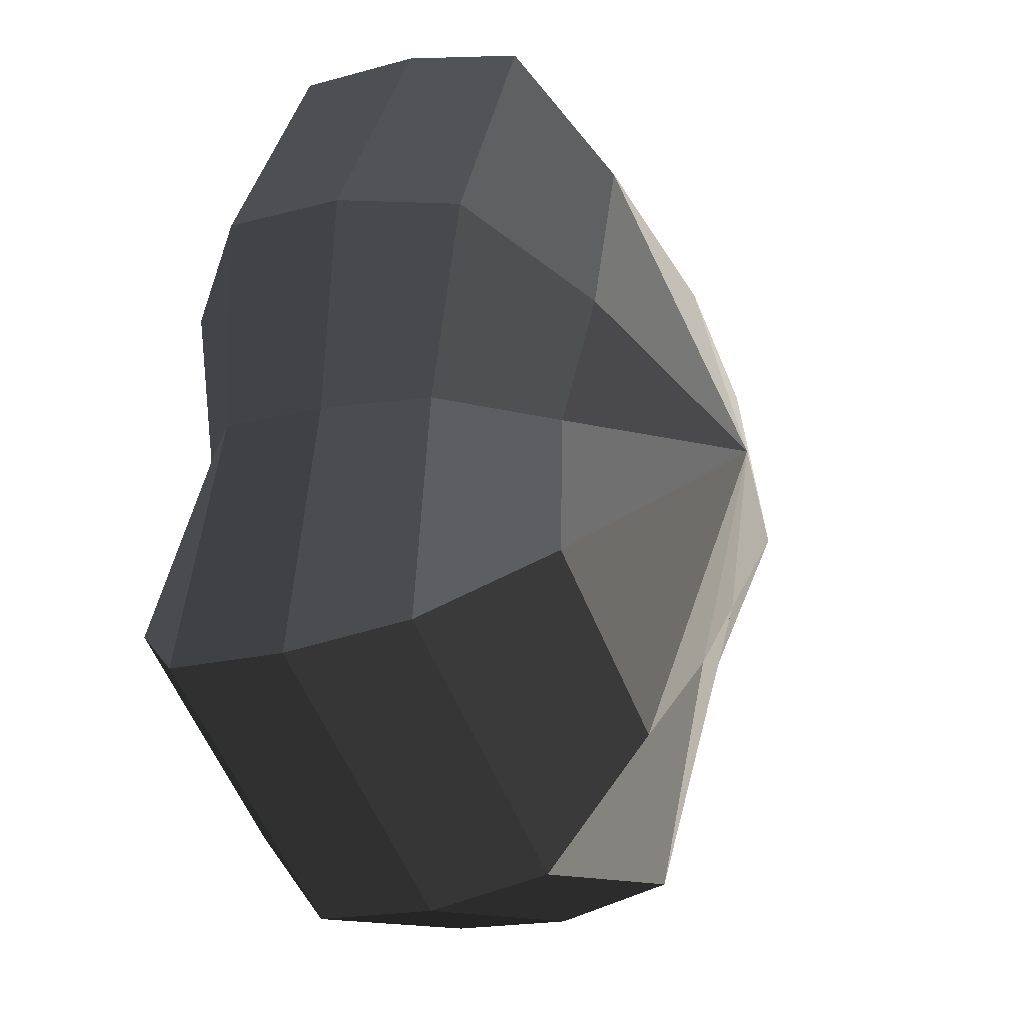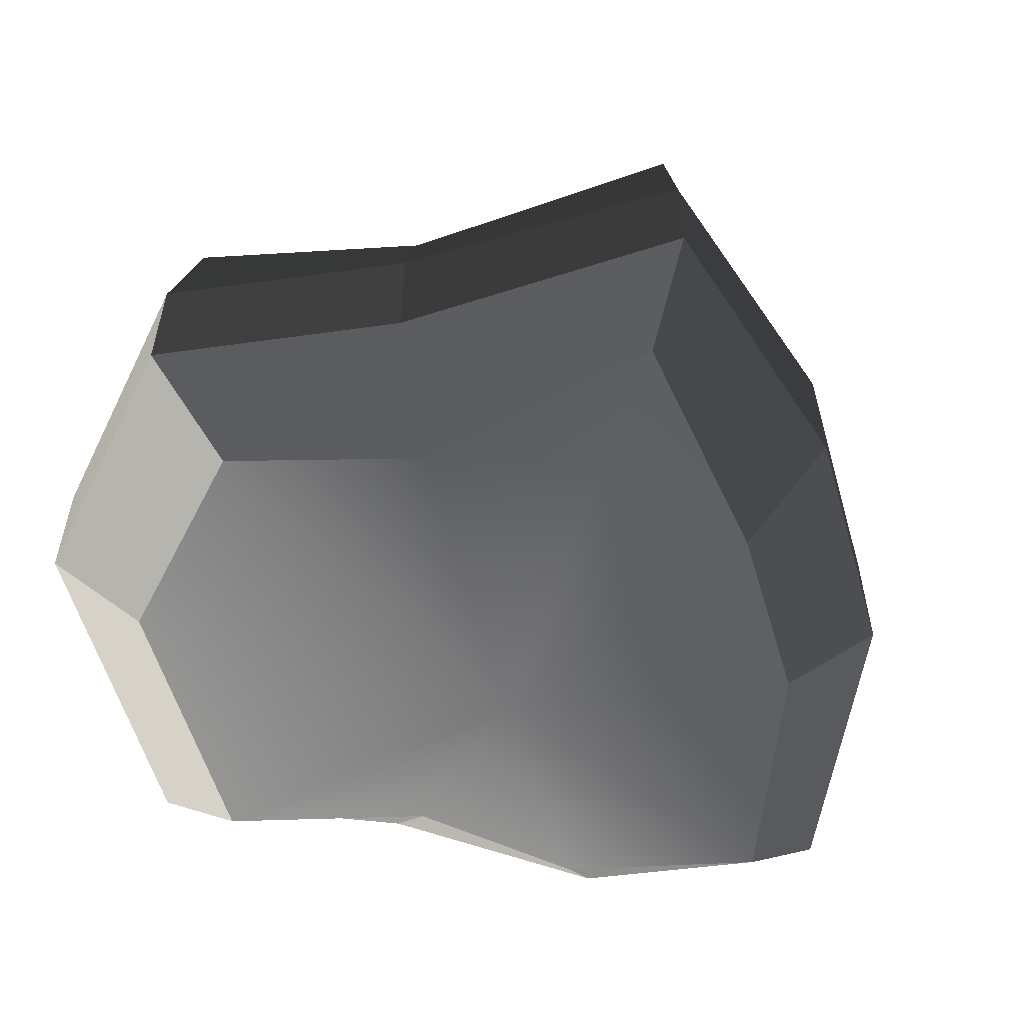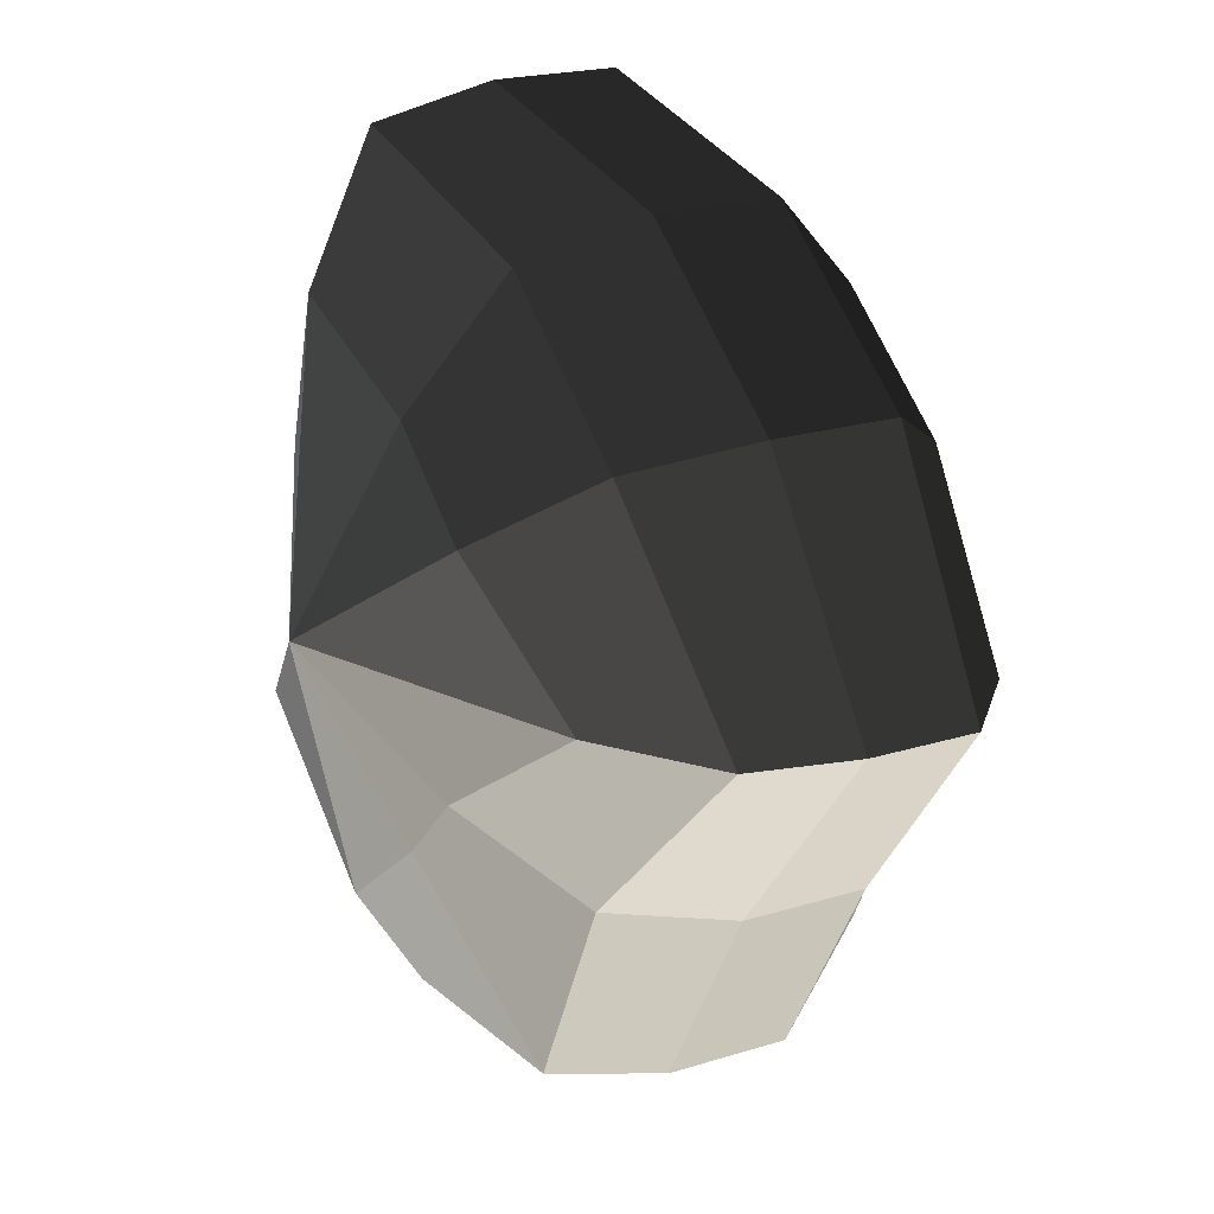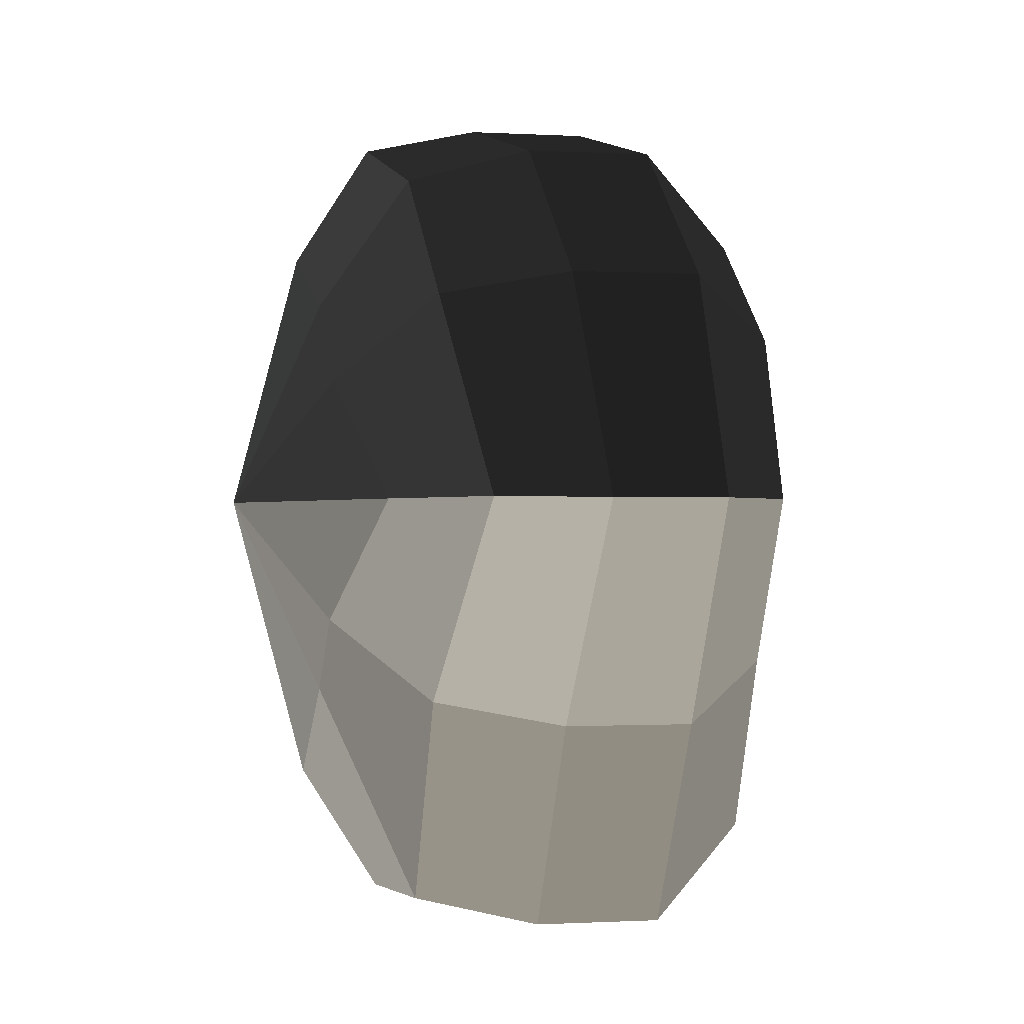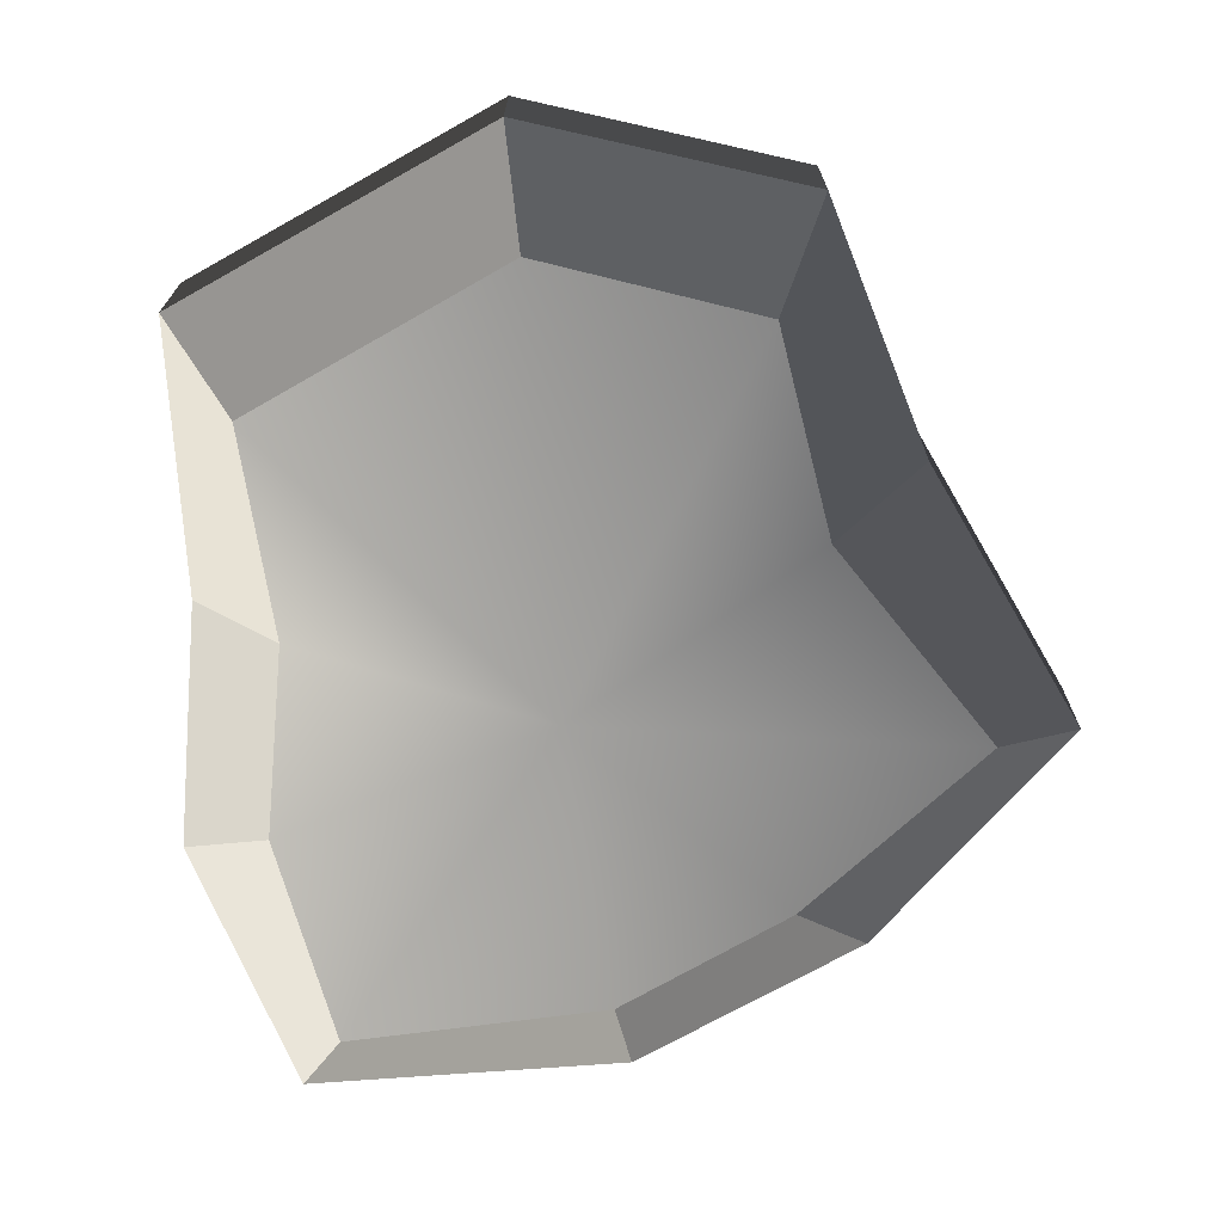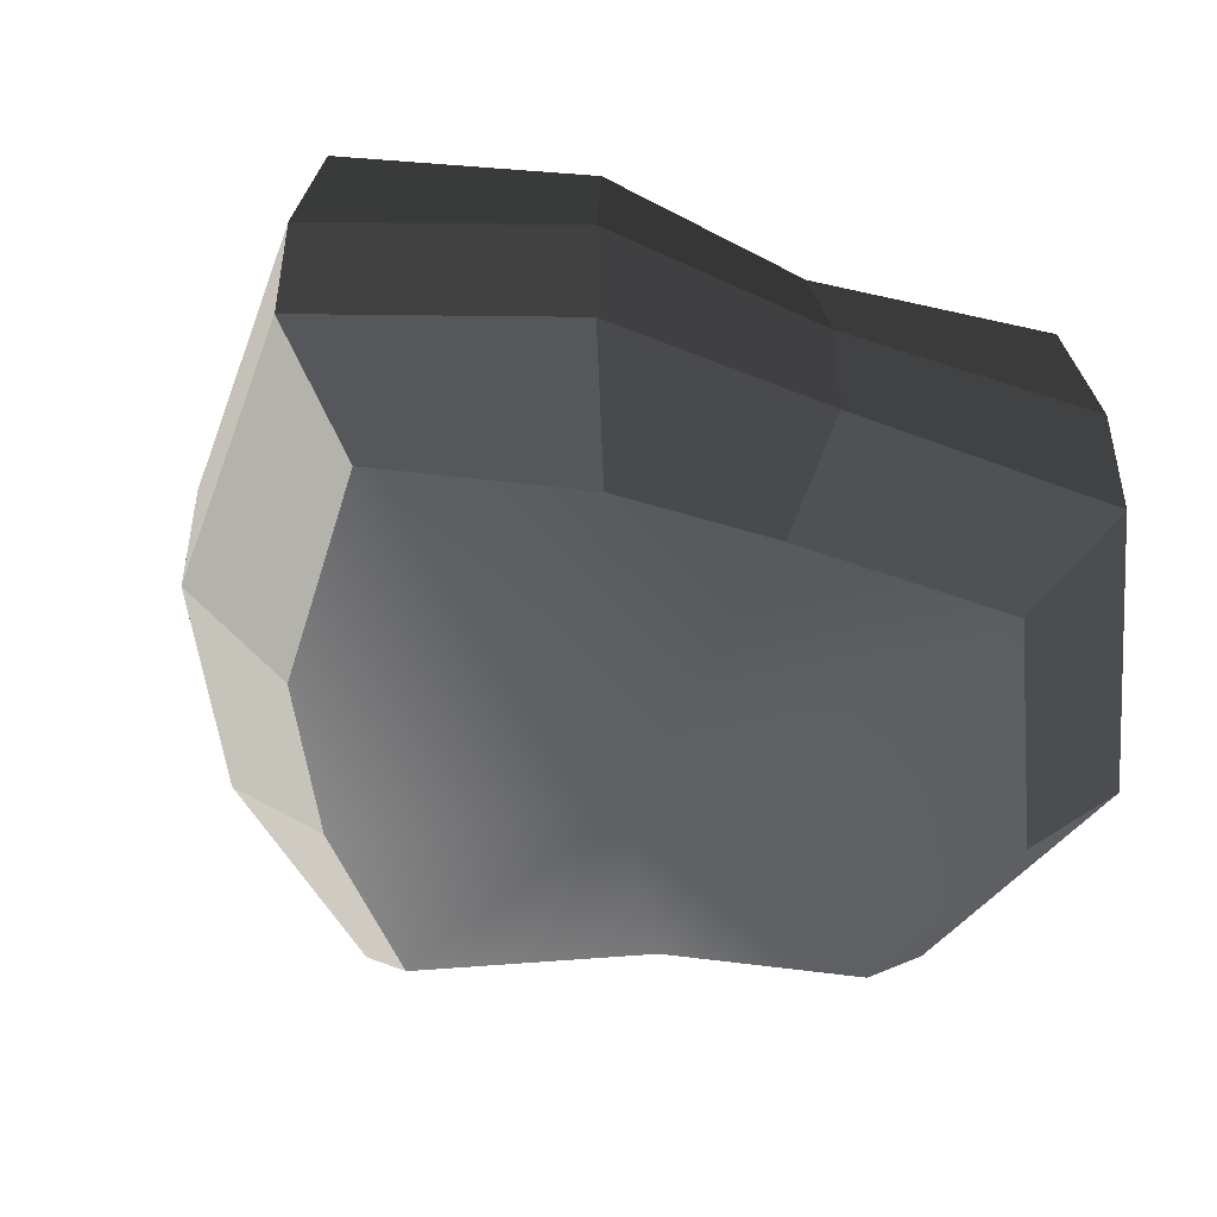
<metadata>
{"format":"obj","ext":"obj","renderer":"f3d","projection":"perspective","resolution":1024,"background":"white","views":[{"elev":-16.6,"azim":119.7,"up":"+Z"},{"elev":-57.3,"azim":-111.9,"up":"+Y"},{"elev":20.8,"azim":-119.3,"up":"+Z"},{"elev":-0.6,"azim":-102.5,"up":"+Z"},{"elev":-72.4,"azim":171.3,"up":"+Y"},{"elev":-48.7,"azim":57.5,"up":"+Y"}]}
</metadata>
<code>
v 0.01455 -0.02578 -0.04036
v 0.004624 -0.03398 0.001091
v 0.03878 -0.02578 -0.02105
v -0.009664 -0.02578 -0.03818
v -0.01825 -0.02578 -0.01778
v -0.03822 -0.02223 0.001091
v -0.02135 -0.02578 0.01996
v -0.005298 -0.02578 0.03272
v 0.02109 -0.02578 0.04036
v 0.0306 -0.02578 0.01996
v 0.03219 -0.02223 0.001091
v 0.03878 -0.02578 -0.02105
v 0.04797 -0.01489 -0.02773
v 0.01805 -0.01489 -0.05115
v 0.01455 -0.02578 -0.04036
v 0.01455 -0.02578 -0.04036
v 0.01805 -0.01489 -0.05115
v -0.01317 -0.01489 -0.04897
v -0.009664 -0.02578 -0.03818
v -0.009664 -0.02578 -0.03818
v -0.01317 -0.01489 -0.04897
v -0.02743 -0.01489 -0.02445
v -0.01825 -0.02578 -0.01778
v -0.01825 -0.02578 -0.01778
v -0.02743 -0.01489 -0.02445
v -0.04797 -0.01289 0.001091
v -0.03822 -0.02223 0.001091
v -0.03822 -0.02223 0.001091
v -0.04797 -0.01289 0.001091
v -0.03053 -0.01489 0.02663
v -0.02135 -0.02578 0.01996
v -0.02135 -0.02578 0.01996
v -0.03053 -0.01489 0.02663
v -0.008805 -0.01489 0.04351
v -0.005298 -0.02578 0.03272
v -0.005298 -0.02578 0.03272
v -0.008805 -0.01489 0.04351
v 0.0246 -0.01489 0.05115
v 0.02109 -0.02578 0.04036
v 0.02109 -0.02578 0.04036
v 0.0246 -0.01489 0.05115
v 0.03978 -0.01489 0.02663
v 0.0306 -0.02578 0.01996
v 0.0306 -0.02578 0.01996
v 0.03978 -0.01489 0.02663
v 0.04193 -0.01289 0.001091
v 0.03219 -0.02223 0.001091
v 0.03219 -0.02223 0.001091
v 0.04193 -0.01289 0.001091
v 0.04797 -0.01489 -0.02773
v 0.03878 -0.02578 -0.02105
v 0.04797 -0.01489 -0.02773
v 0.04797 -0.0001483 -0.02773
v 0.01805 -0.0001483 -0.05115
v 0.01805 -0.01489 -0.05115
v 0.01805 -0.01489 -0.05115
v 0.01805 -0.0001483 -0.05115
v -0.01317 -0.0001483 -0.04897
v -0.01317 -0.01489 -0.04897
v -0.01317 -0.01489 -0.04897
v -0.01317 -0.0001483 -0.04897
v -0.02743 -0.0001483 -0.02445
v -0.02743 -0.01489 -0.02445
v -0.02743 -0.01489 -0.02445
v -0.02743 -0.0001483 -0.02445
v -0.04797 -0.0002293 0.001091
v -0.04797 -0.01289 0.001091
v -0.04797 -0.01289 0.001091
v -0.04797 -0.0002293 0.001091
v -0.03053 -0.0001483 0.02663
v -0.03053 -0.01489 0.02663
v -0.03053 -0.01489 0.02663
v -0.03053 -0.0001483 0.02663
v -0.008805 -0.0001483 0.04351
v -0.008805 -0.01489 0.04351
v -0.008805 -0.01489 0.04351
v -0.008805 -0.0001483 0.04351
v 0.0246 -0.0001483 0.05115
v 0.0246 -0.01489 0.05115
v 0.0246 -0.01489 0.05115
v 0.0246 -0.0001483 0.05115
v 0.03978 -0.0001483 0.02663
v 0.03978 -0.01489 0.02663
v 0.03978 -0.01489 0.02663
v 0.03978 -0.0001483 0.02663
v 0.04193 -0.0002293 0.001091
v 0.04193 -0.01289 0.001091
v 0.04193 -0.01289 0.001091
v 0.04193 -0.0002293 0.001091
v 0.04797 -0.0001483 -0.02773
v 0.04797 -0.01489 -0.02773
v 0.04797 -0.0001483 -0.02773
v 0.04569 0.01428 -0.0254
v 0.01714 0.01428 -0.04799
v 0.01805 -0.0001483 -0.05115
v 0.01805 -0.0001483 -0.05115
v 0.01714 0.01428 -0.04799
v -0.01183 0.01428 -0.0456
v -0.01317 -0.0001483 -0.04897
v -0.01317 -0.0001483 -0.04897
v -0.01183 0.01428 -0.0456
v -0.02321 0.01428 -0.02181
v -0.02743 -0.0001483 -0.02445
v -0.02743 -0.0001483 -0.02445
v -0.02321 0.01428 -0.02181
v -0.0453 0.01197 0.001197
v -0.04797 -0.0002293 0.001091
v -0.04797 -0.0002293 0.001091
v -0.0453 0.01197 0.001197
v -0.02661 0.01428 0.0242
v -0.03053 -0.0001483 0.02663
v -0.03053 -0.0001483 0.02663
v -0.02661 0.01428 0.0242
v -0.007042 0.01428 0.03961
v -0.008805 -0.0001483 0.04351
v -0.008805 -0.0001483 0.04351
v -0.007042 0.01428 0.03961
v 0.02433 0.01428 0.04799
v 0.0246 -0.0001483 0.05115
v 0.0246 -0.0001483 0.05115
v 0.02433 0.01428 0.04799
v 0.03671 0.01428 0.0242
v 0.03978 -0.0001483 0.02663
v 0.03978 -0.0001483 0.02663
v 0.03671 0.01428 0.0242
v 0.03865 0.01197 0.001197
v 0.04193 -0.0002293 0.001091
v 0.04193 -0.0002293 0.001091
v 0.03865 0.01197 0.001197
v 0.04569 0.01428 -0.0254
v 0.04797 -0.0001483 -0.02773
v 0.04569 0.01428 -0.0254
v 0.03225 0.02437 -0.01615
v 0.01204 0.02437 -0.03257
v 0.01714 0.01428 -0.04799
v 0.01714 0.01428 -0.04799
v 0.01204 0.02437 -0.03257
v -0.002592 0.02437 -0.02139
v -0.01183 0.01428 -0.0456
v -0.01183 0.01428 -0.0456
v -0.002592 0.02437 -0.02139
v -0.01125 0.02437 -0.0128
v -0.02321 0.01428 -0.02181
v -0.02321 0.01428 -0.02181
v -0.01125 0.02437 -0.0128
v -0.03124 0.02075 0.001117
v -0.0453 0.01197 0.001197
v -0.0453 0.01197 0.001197
v -0.03124 0.02075 0.001117
v -0.01443 0.02437 0.01503
v -0.02661 0.01428 0.0242
v -0.02661 0.01428 0.0242
v -0.01443 0.02437 0.01503
v -0.002592 0.02437 0.02475
v -0.007042 0.01428 0.03961
v -0.007042 0.01428 0.03961
v -0.002592 0.02437 0.02475
v 0.01874 0.02437 0.03257
v 0.02433 0.01428 0.04799
v 0.02433 0.01428 0.04799
v 0.01874 0.02437 0.03257
v 0.02387 0.02437 0.01503
v 0.03671 0.01428 0.0242
v 0.03671 0.01428 0.0242
v 0.02387 0.02437 0.01503
v 0.02504 0.02075 0.001117
v 0.03865 0.01197 0.001197
v 0.03865 0.01197 0.001197
v 0.02504 0.02075 0.001117
v 0.03225 0.02437 -0.01615
v 0.04569 0.01428 -0.0254
v 0.03225 0.02437 -0.01615
v 0.004624 0.03398 0.001091
v 0.01204 0.02437 -0.03257
v 0.01204 0.02437 -0.03257
v 0.004624 0.03398 0.001091
v -0.002592 0.02437 -0.02139
v -0.002592 0.02437 -0.02139
v 0.004624 0.03398 0.001091
v -0.01125 0.02437 -0.0128
v -0.01125 0.02437 -0.0128
v 0.004624 0.03398 0.001091
v -0.03124 0.02075 0.001117
v -0.03124 0.02075 0.001117
v 0.004624 0.03398 0.001091
v -0.01443 0.02437 0.01503
v -0.01443 0.02437 0.01503
v 0.004624 0.03398 0.001091
v -0.002592 0.02437 0.02475
v -0.002592 0.02437 0.02475
v 0.004624 0.03398 0.001091
v 0.01874 0.02437 0.03257
v 0.01874 0.02437 0.03257
v 0.004624 0.03398 0.001091
v 0.02387 0.02437 0.01503
v 0.02387 0.02437 0.01503
v 0.004624 0.03398 0.001091
v 0.02504 0.02075 0.001117
v 0.02504 0.02075 0.001117
v 0.004624 0.03398 0.001091
v 0.03225 0.02437 -0.01615
g pCylinder7_6_3687_255
f 1 3 2
f 4 1 2
f 5 4 2
f 6 5 2
f 7 6 2
f 8 7 2
f 9 8 2
f 10 9 2
f 11 10 2
f 3 11 2
f 12 14 13
f 12 15 14
f 16 18 17
f 16 19 18
f 20 22 21
f 20 23 22
f 24 26 25
f 24 27 26
f 28 30 29
f 28 31 30
f 32 34 33
f 32 35 34
f 36 38 37
f 36 39 38
f 40 42 41
f 40 43 42
f 44 46 45
f 44 47 46
f 48 50 49
f 48 51 50
f 52 54 53
f 52 55 54
f 56 58 57
f 56 59 58
f 60 62 61
f 60 63 62
f 64 66 65
f 64 67 66
f 68 70 69
f 68 71 70
f 72 74 73
f 72 75 74
f 76 78 77
f 76 79 78
f 80 82 81
f 80 83 82
f 84 86 85
f 84 87 86
f 88 90 89
f 88 91 90
f 92 94 93
f 92 95 94
f 96 98 97
f 96 99 98
f 100 102 101
f 100 103 102
f 104 106 105
f 104 107 106
f 108 110 109
f 108 111 110
f 112 114 113
f 112 115 114
f 116 118 117
f 116 119 118
f 120 122 121
f 120 123 122
f 124 126 125
f 124 127 126
f 128 130 129
f 128 131 130
f 132 134 133
f 132 135 134
f 136 138 137
f 136 139 138
f 140 142 141
f 140 143 142
f 144 146 145
f 144 147 146
f 148 150 149
f 148 151 150
f 152 154 153
f 152 155 154
f 156 158 157
f 156 159 158
f 160 162 161
f 160 163 162
f 164 166 165
f 164 167 166
f 168 170 169
f 168 171 170
f 172 174 173
f 175 177 176
f 178 180 179
f 181 183 182
f 184 186 185
f 187 189 188
f 190 192 191
f 193 195 194
f 196 198 197
f 199 201 200

</code>
